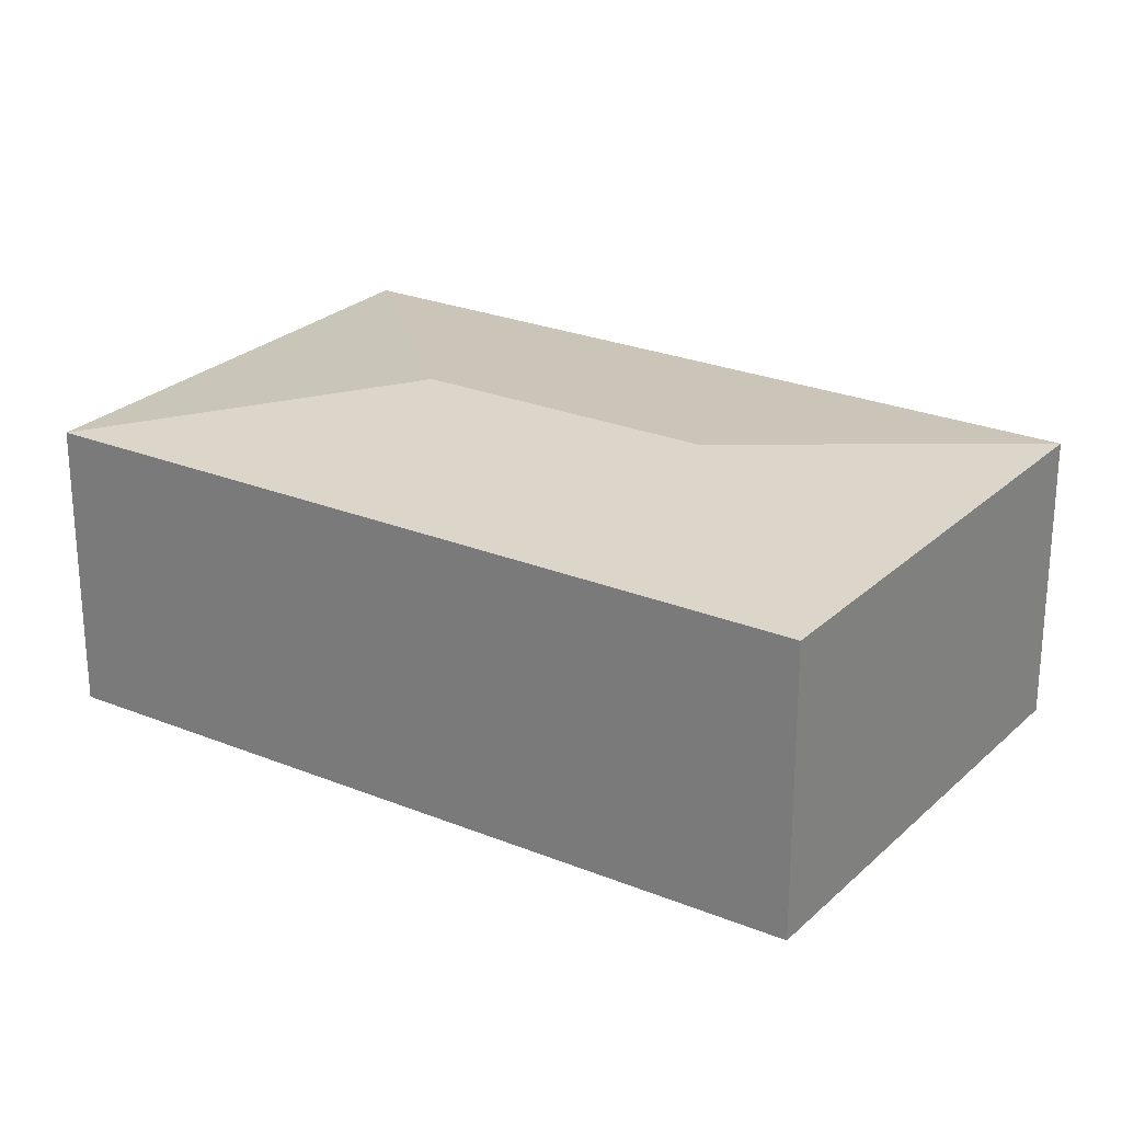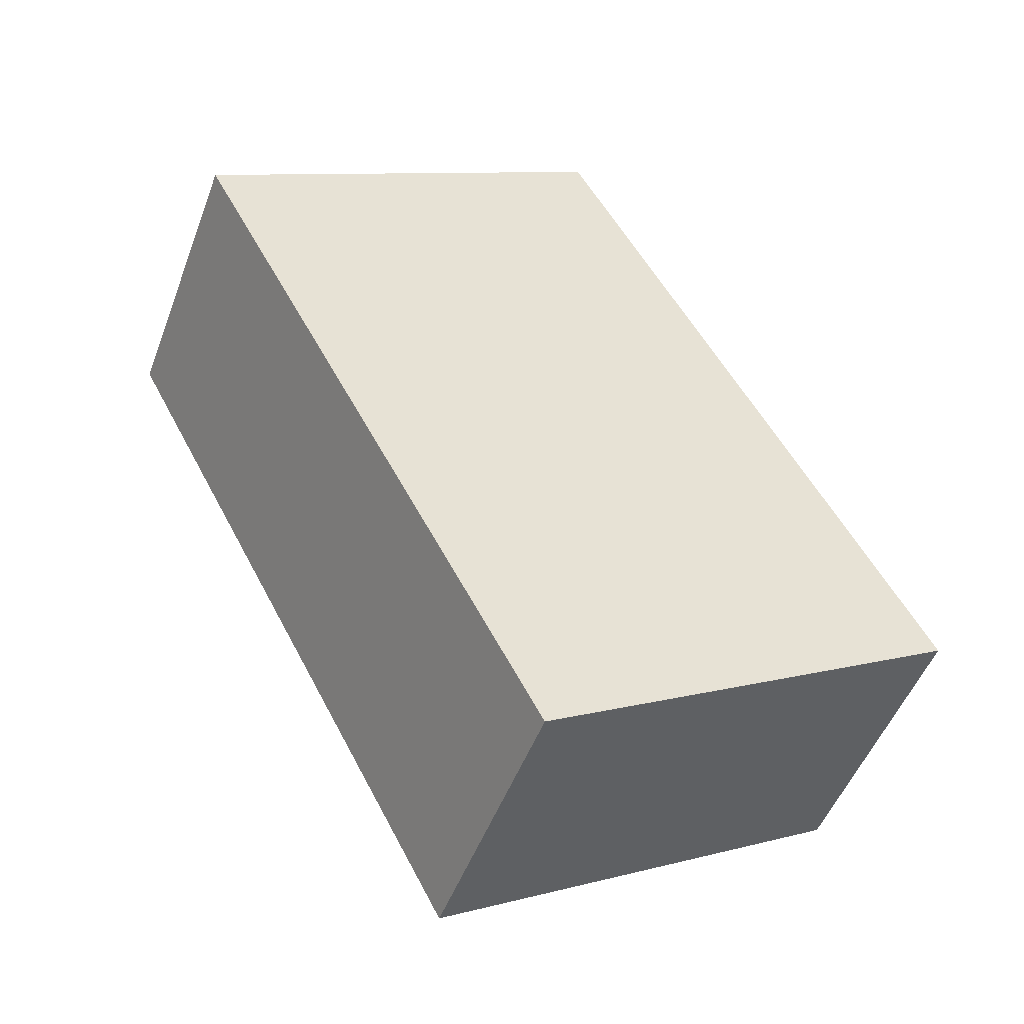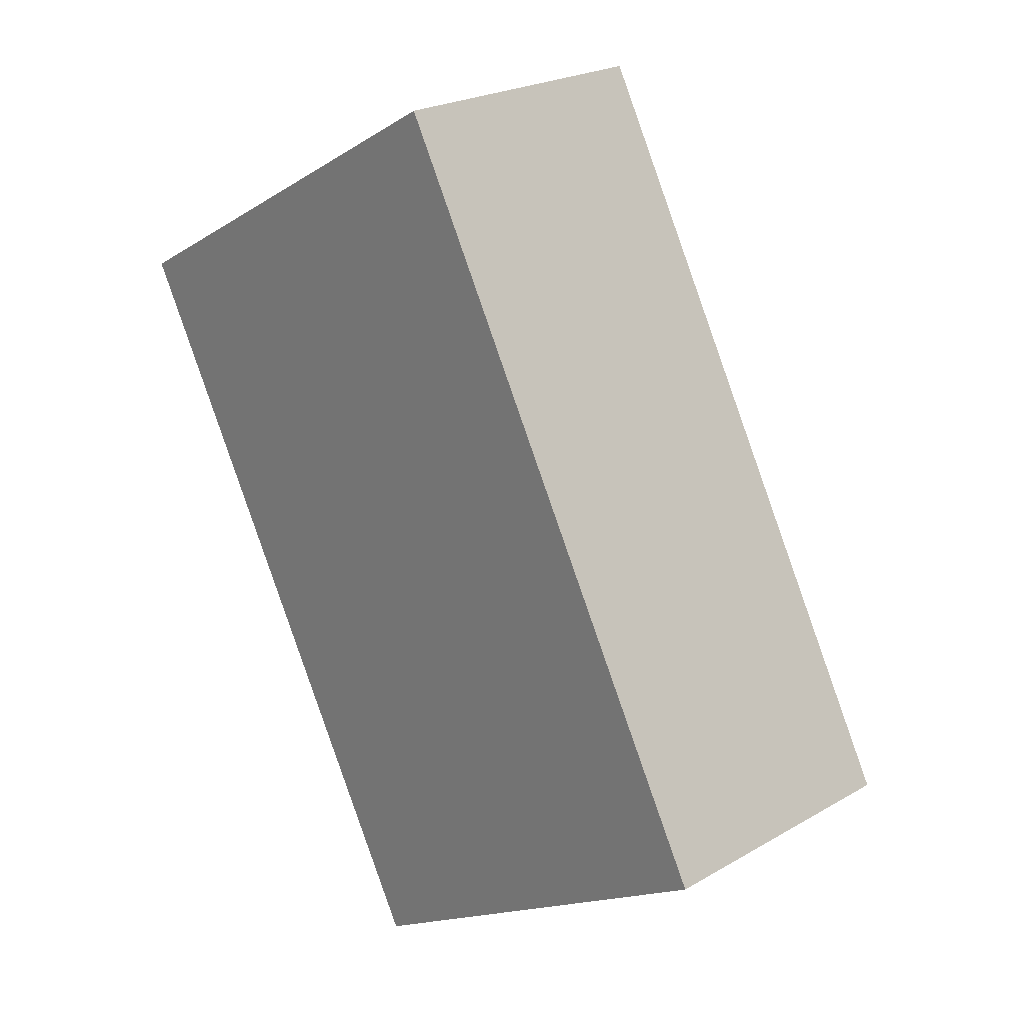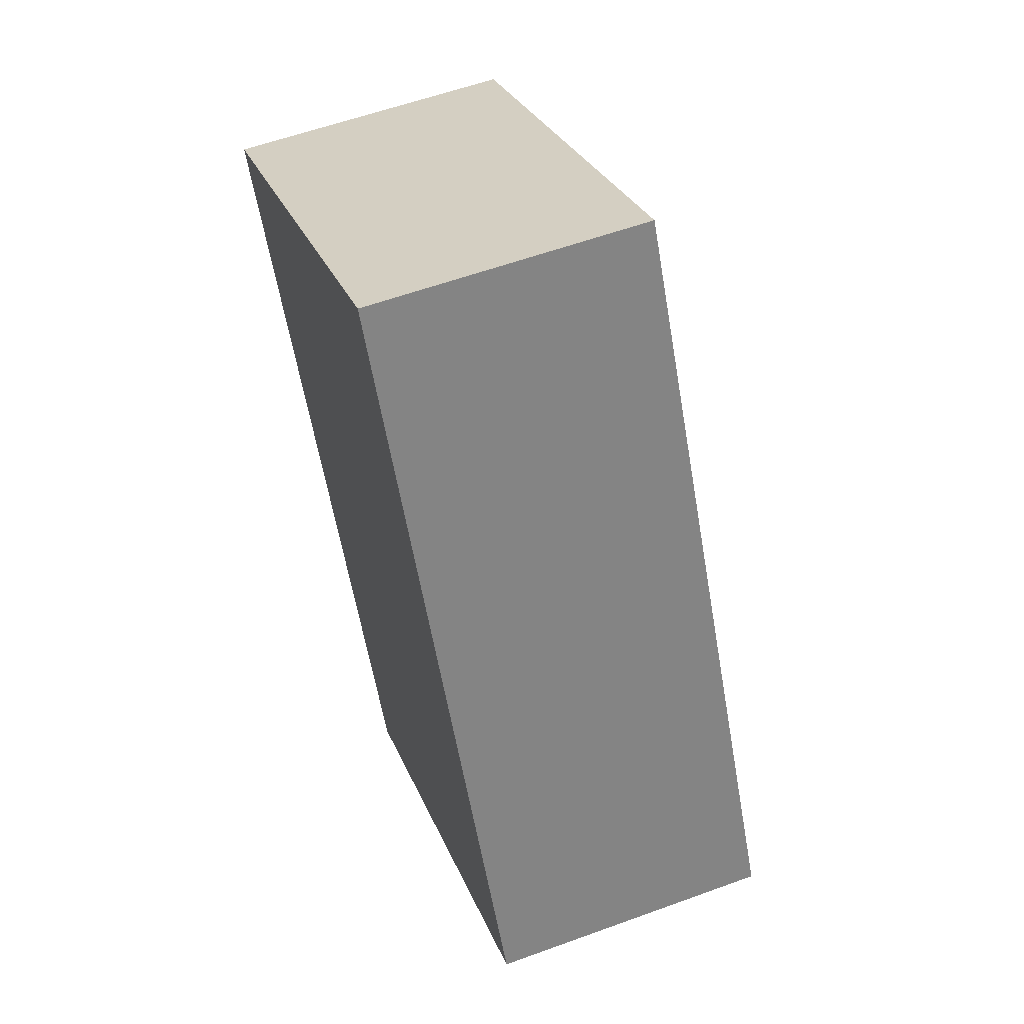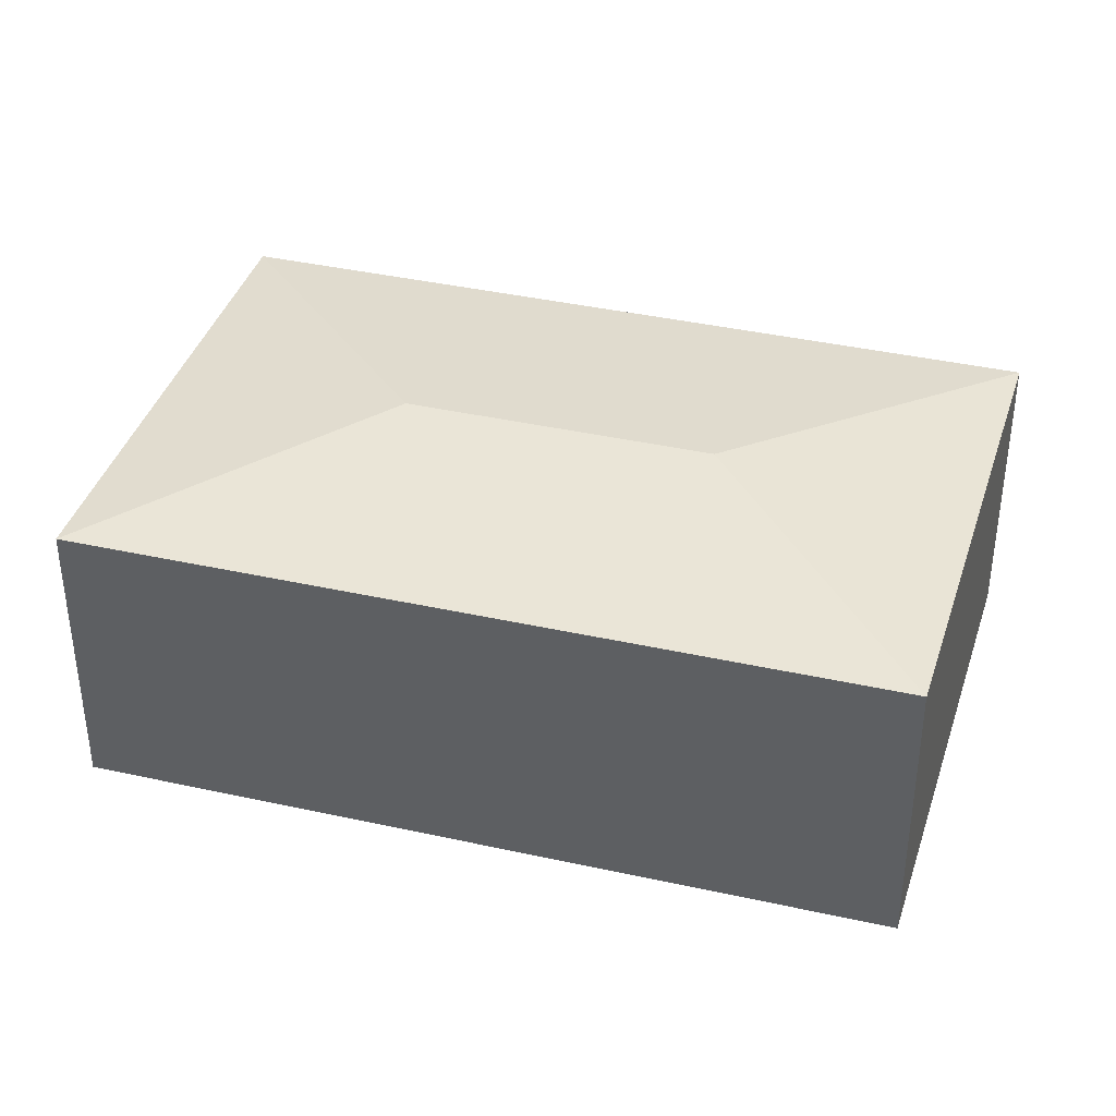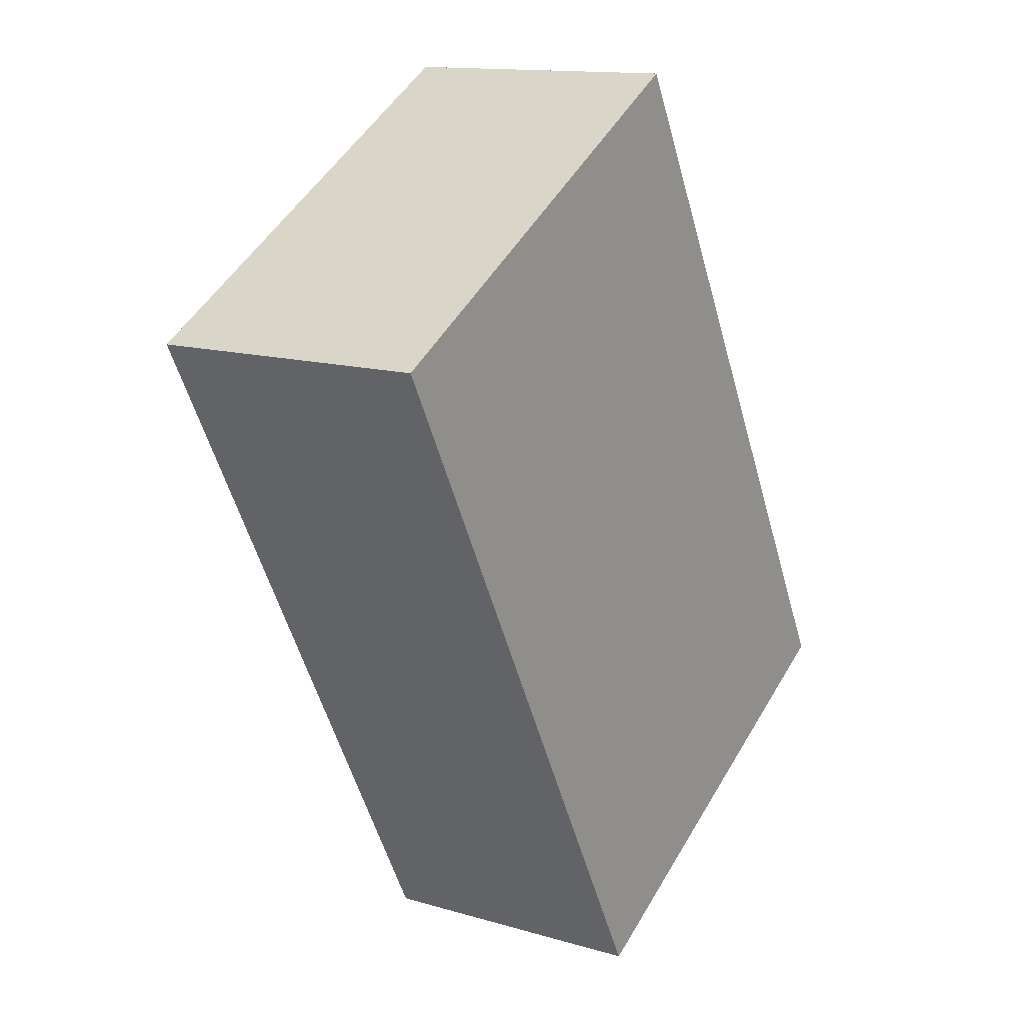
<metadata>
{"format":"obj","ext":"obj","renderer":"f3d","projection":"perspective","resolution":1024,"background":"white","views":[{"elev":25.6,"azim":-85.1,"up":"+Y"},{"elev":-49.7,"azim":-20.2,"up":"+Z"},{"elev":23.2,"azim":45.6,"up":"+Z"},{"elev":58.0,"azim":69.3,"up":"+Z"},{"elev":39.5,"azim":77.3,"up":"+Y"},{"elev":13.5,"azim":-56.5,"up":"+Z"}]}
</metadata>
<code>
v  2.764 2.641 -0.795
v  0 2.406 1.473e-16
v  3.583 2.406 2.052
v  3.132 2.407 -5.862
v  3.95 2.641 -3.016
v  6.715 2.406 -3.813
v  3.132 3.589e-16 -5.862
v  0 0 0
v  3.583 -1.256e-16 2.052
v  6.715 2.335e-16 -3.813
g defaultobject
f 1 2 3
f 1 4 2
f 4 1 5
f 5 3 6
f 3 5 1
f 5 6 4
f 7 2 4
f 2 7 8
f 8 3 2
f 3 8 9
f 9 6 3
f 6 9 10
f 6 7 4
f 7 6 10
f 10 8 7
f 8 10 9

</code>
